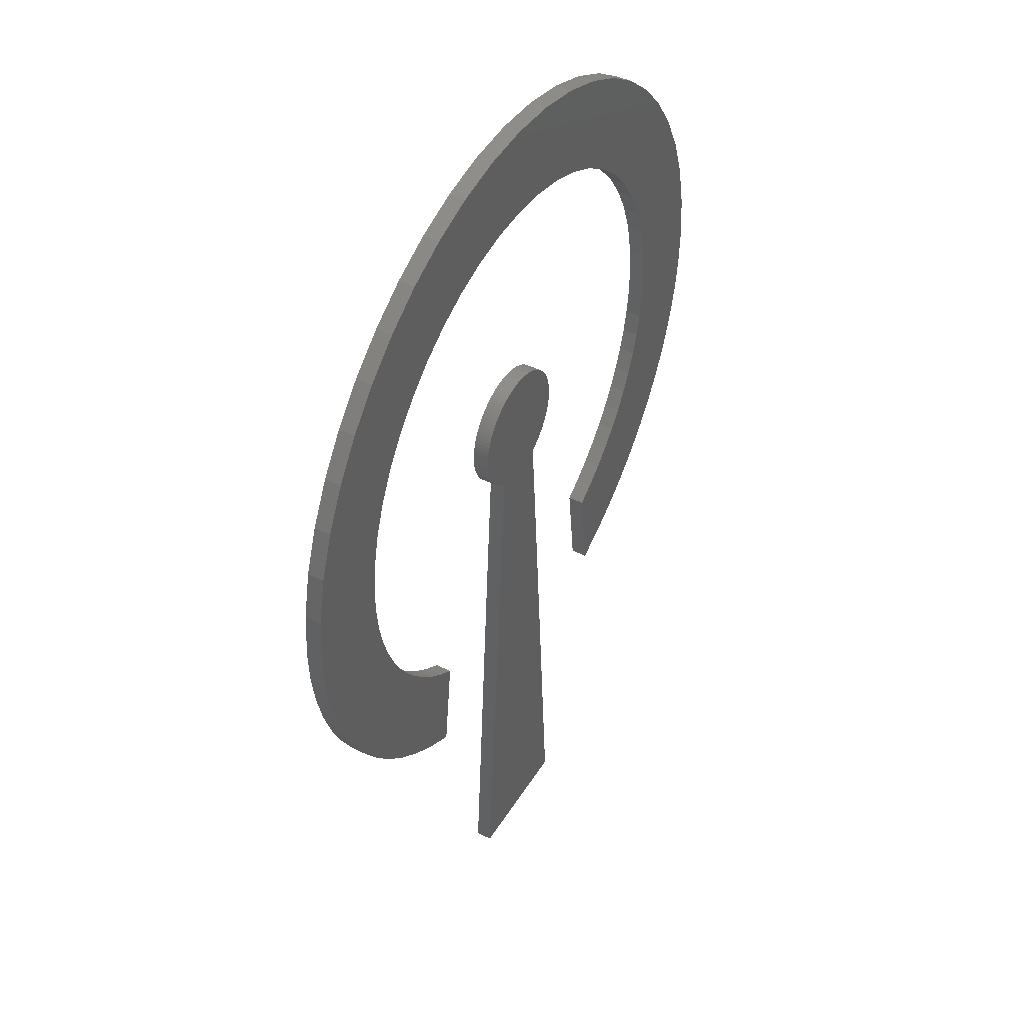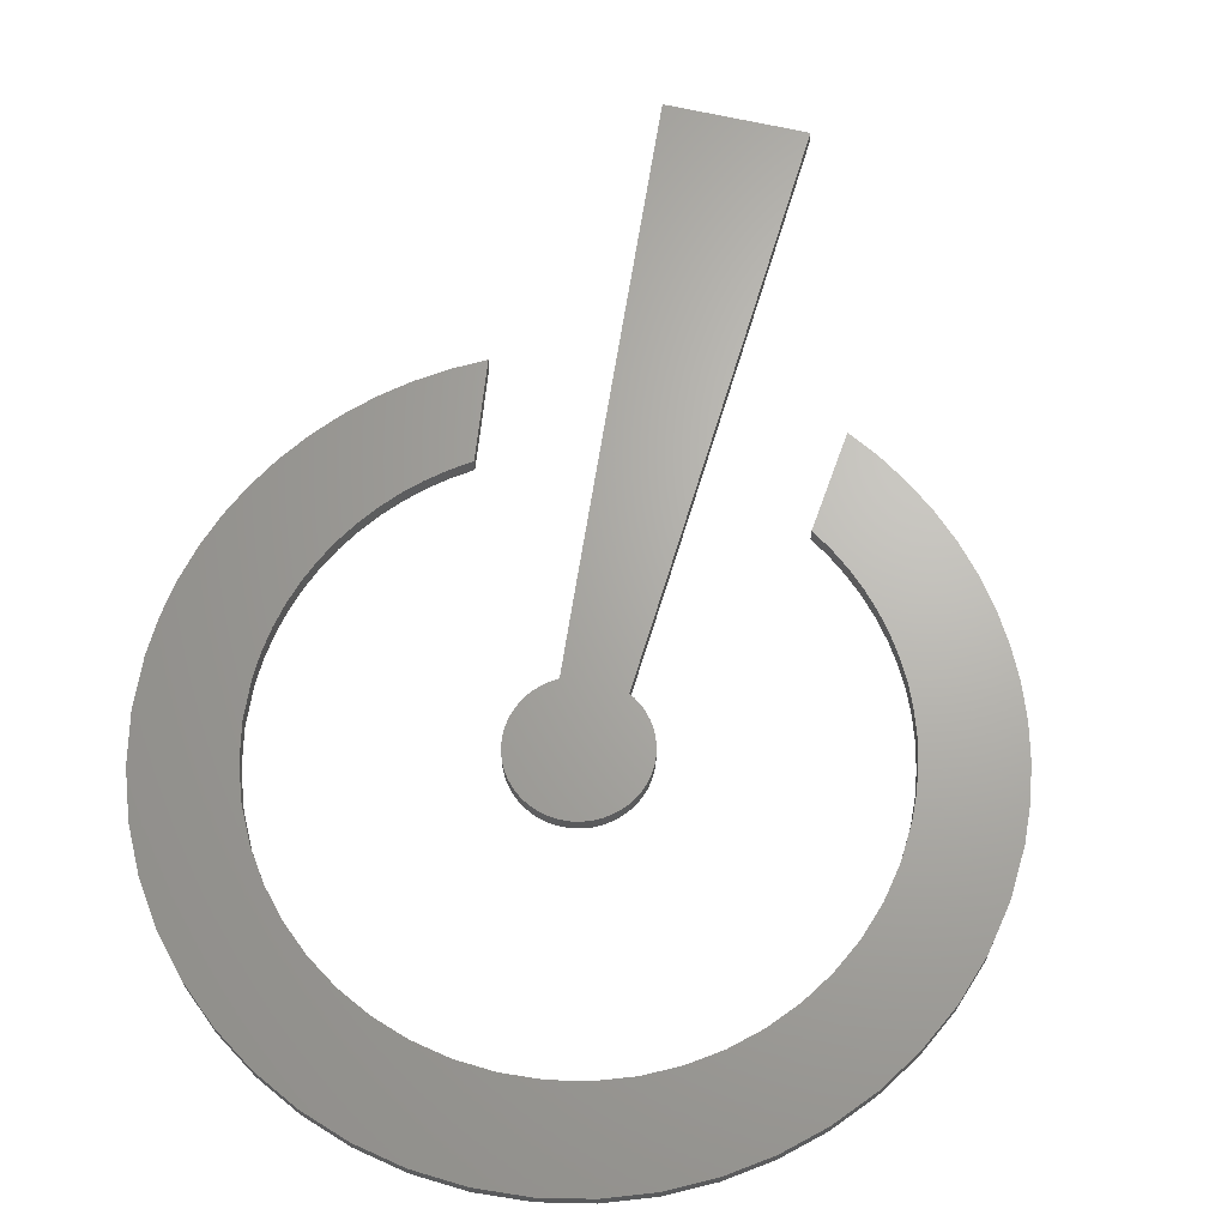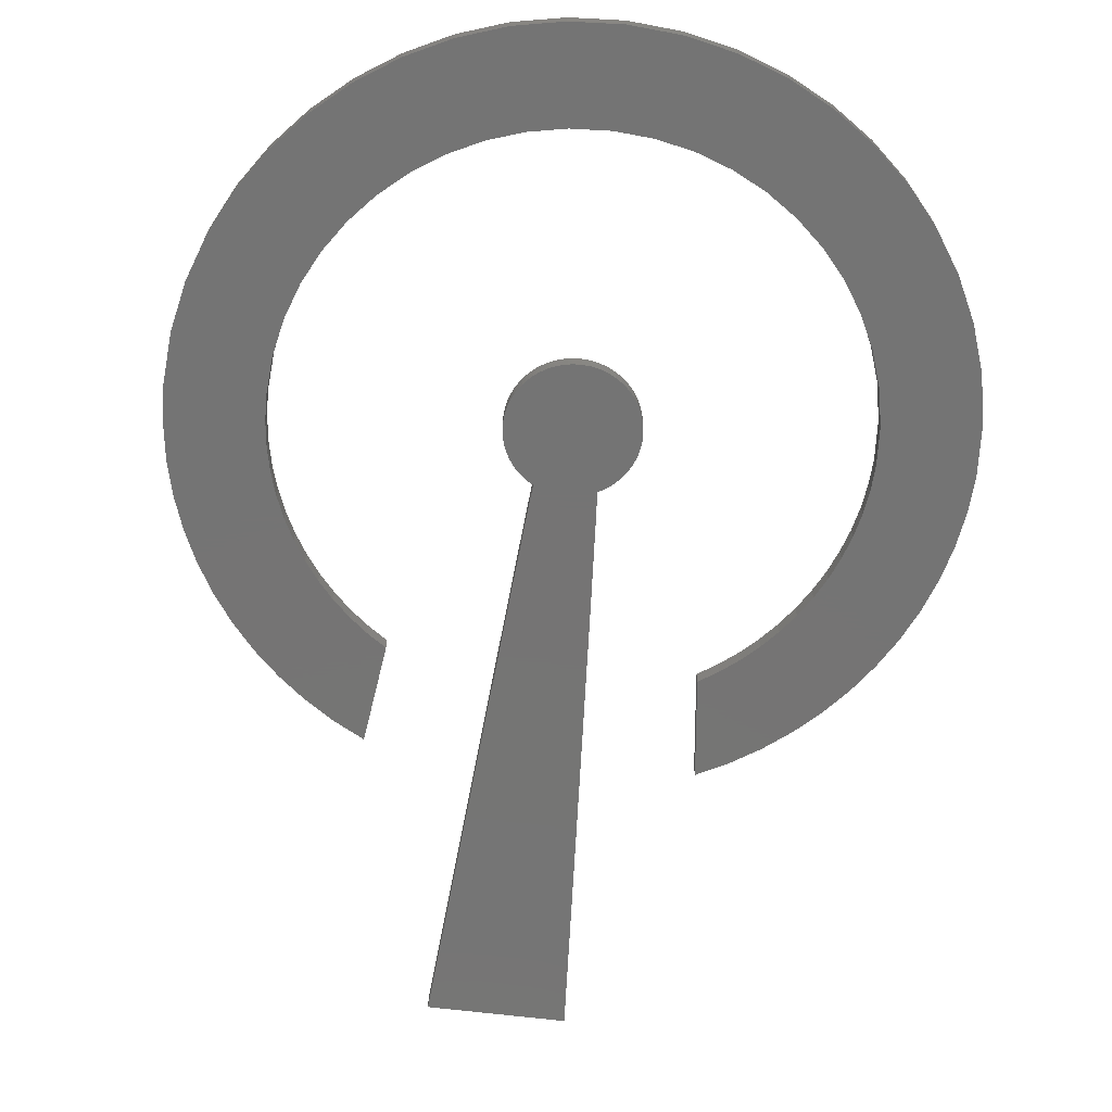
<metadata>
{"format":"stl","ext":"stl","renderer":"f3d","projection":"perspective","resolution":1024,"background":"white","views":[{"elev":45.0,"azim":119.9,"up":"+Y"},{"elev":66.4,"azim":-167.1,"up":"+Z"},{"elev":-66.8,"azim":173.1,"up":"+Z"}]}
</metadata>
<code>
# stl→obj: 366 verts, 724 faces
v 5.923 29.2 0
v 3.022 29.8 0
v -0.0002487 30 0
v 11.25 26.94 0
v 8.676 28.24 0
v 15.77 23.45 0
v 13.63 25.34 0
v 19.27 18.93 0
v 17.66 21.3 0
v 21.53 13.6 0
v 20.57 16.35 0
v 22.33 7.674 0
v 22.12 10.7 0
v 21.9 3.351 0
v 22.22 5.483 0
v 20.7 -0.6934 0
v 21.39 1.289 0
v 18.78 -4.38 0
v 19.82 -2.586 0
v 16.23 -7.627 0
v 17.58 -6.063 0
v 13.14 -10.35 0
v 14.75 -9.061 0
v 9.589 -12.48 0
v 11.42 -11.5 0
v 10.03 -5.759 0
v 8.88 -6.544 0
v -9.588 -12.48 0
v -8.88 -6.544 0
v -10.03 -5.759 0
v -13.14 -10.35 0
v -11.42 -11.5 0
v -16.23 -7.627 0
v -14.75 -9.061 0
v -18.78 -4.38 0
v -17.58 -6.063 0
v -20.69 -0.6935 0
v -19.82 -2.587 0
v -21.9 3.351 0
v -21.39 1.289 0
v -22.33 7.674 0
v -22.22 5.483 0
v -21.53 13.6 0
v -22.12 10.7 0
v -19.27 18.93 0
v -20.57 16.35 0
v -15.77 23.45 0
v -17.66 21.3 0
v -11.25 26.94 0
v -13.63 25.34 0
v -5.924 29.2 0
v -8.677 28.24 0
v -3.023 29.8 0
v 11.11 -4.884 0
v -11.11 -4.884 0
v 12.11 -3.923 0
v -12.11 -3.923 0
v -13.02 -2.883 0
v 13.02 -2.883 0
v -13.85 -1.768 0
v 13.85 -1.768 0
v -14.59 -0.5839 0
v 14.59 -0.5839 0
v -15.23 0.6639 0
v 15.23 0.6639 0
v 15.76 1.97 0
v -15.76 1.97 0
v 16.19 3.33 0
v -16.19 3.33 0
v 16.5 4.737 0
v -16.5 4.737 0
v -16.69 6.187 0
v 16.69 6.187 0
v -16.75 7.674 0
v 16.75 7.674 0
v -16.6 9.954 0
v 16.6 9.954 0
v -16.15 12.14 0
v 16.15 12.14 0
v -15.44 14.21 0
v 15.44 14.21 0
v 14.47 16.14 0
v -14.47 16.14 0
v 13.27 17.92 0
v -13.27 17.92 0
v 11.86 19.53 0
v -11.86 19.53 0
v -10.25 20.94 0
v 10.25 20.94 0
v -8.469 22.14 0
v 8.468 22.14 0
v -6.534 23.11 0
v 6.534 23.11 0
v -4.464 23.83 0
v 4.464 23.83 0
v 2.28 24.27 0
v -2.28 24.27 0
v -0.0002487 24.42 0
v -0.0002487 30 1
v 3.022 29.8 1
v 5.923 29.2 1
v 8.676 28.24 1
v 11.25 26.94 1
v 13.63 25.34 1
v 15.77 23.45 1
v 17.66 21.3 1
v 19.27 18.93 1
v 20.57 16.35 1
v 21.53 13.6 1
v 22.12 10.7 1
v 22.33 7.674 1
v 22.22 5.483 1
v 21.9 3.351 1
v 21.39 1.289 1
v 20.7 -0.6934 1
v 19.82 -2.586 1
v 18.78 -4.38 1
v 17.58 -6.063 1
v 16.23 -7.627 1
v 14.75 -9.061 1
v 13.14 -10.35 1
v 11.42 -11.5 1
v 9.589 -12.48 1
v 8.88 -6.544 1
v 10.03 -5.759 1
v -10.03 -5.759 1
v -8.88 -6.544 1
v -9.588 -12.48 1
v -11.42 -11.5 1
v -13.14 -10.35 1
v -14.75 -9.061 1
v -16.23 -7.627 1
v -17.58 -6.063 1
v -18.78 -4.38 1
v -19.82 -2.587 1
v -20.69 -0.6935 1
v -21.39 1.289 1
v -21.9 3.351 1
v -22.22 5.483 1
v -22.33 7.674 1
v -22.12 10.7 1
v -21.53 13.6 1
v -20.57 16.35 1
v -19.27 18.93 1
v -17.66 21.3 1
v -15.77 23.45 1
v -13.63 25.34 1
v -11.25 26.94 1
v -8.677 28.24 1
v -5.924 29.2 1
v -3.023 29.8 1
v 11.11 -4.884 1
v -11.11 -4.884 1
v 12.11 -3.923 1
v -12.11 -3.923 1
v -13.02 -2.883 1
v 13.02 -2.883 1
v -13.85 -1.768 1
v 13.85 -1.768 1
v -14.59 -0.5839 1
v 14.59 -0.5839 1
v -15.23 0.6639 1
v 15.23 0.6639 1
v 15.76 1.97 1
v -15.76 1.97 1
v 16.19 3.33 1
v -16.19 3.33 1
v 16.5 4.737 1
v -16.5 4.737 1
v -16.69 6.187 1
v 16.69 6.187 1
v -16.75 7.674 1
v 16.75 7.674 1
v -16.6 9.954 1
v 16.6 9.954 1
v -16.15 12.14 1
v 16.15 12.14 1
v -15.44 14.21 1
v 15.44 14.21 1
v 14.47 16.14 1
v -14.47 16.14 1
v 13.27 17.92 1
v -13.27 17.92 1
v 11.86 19.53 1
v -11.86 19.53 1
v -10.25 20.94 1
v 10.25 20.94 1
v -8.469 22.14 1
v 8.468 22.14 1
v -6.534 23.11 1
v 6.534 23.11 1
v -4.464 23.83 1
v 4.464 23.83 1
v 2.28 24.27 1
v -2.28 24.27 1
v -0.0002487 24.42 1
v 0.505 11.48 0
v 0.2536 11.51 0
v -0.0002487 11.52 0
v 0.9972 11.39 0
v 0.7531 11.44 0
v 1.471 11.22 0
v 1.237 11.31 0
v 1.919 11 0
v 1.698 11.12 0
v 2.337 10.73 0
v 2.132 10.87 0
v 2.718 10.39 0
v 2.532 10.57 0
v 3.051 10.01 0
v 2.891 10.21 0
v 3.33 9.593 0
v 3.198 9.806 0
v 3.551 9.145 0
v 3.448 9.372 0
v 3.712 8.671 0
v 3.639 8.911 0
v 3.81 8.179 0
v 3.769 8.427 0
v 3.843 7.674 0
v 3.835 7.928 0
v 3.778 6.972 0
v 3.827 7.32 0
v 3.59 6.305 0
v 3.699 6.633 0
v 3.288 5.686 0
v 3.453 5.988 0
v 2.88 5.132 0
v 3.097 5.4 0
v 2.376 4.655 0
v 2.64 4.883 0
v 1.784 4.272 0
v 2.091 4.451 0
v 2.079 0.2301 0
v 1.903 2.688 0
v 2.546 -6.538 0
v 2.297 -2.91 0
v 3.086 -14.49 0
v 2.814 -10.46 0
v 3.597 -22.08 0
v 3.352 -18.42 0
v 3.978 -27.76 0
v 3.811 -25.25 0
v 4.128 -30 0
v 4.088 -29.41 0
v -4.088 -29.41 0
v -4.128 -30 0
v -3.811 -25.25 0
v -3.978 -27.76 0
v -3.352 -18.42 0
v -3.597 -22.08 0
v -2.814 -10.46 0
v -3.086 -14.49 0
v -2.297 -2.909 0
v -2.546 -6.537 0
v -1.903 2.689 0
v -2.078 0.2311 0
v -2.376 4.656 0
v -2.091 4.452 0
v -1.784 4.273 0
v -2.88 5.132 0
v -2.64 4.883 0
v -3.288 5.686 0
v -3.096 5.4 0
v -3.59 6.305 0
v -3.453 5.989 0
v -3.778 6.972 0
v -3.699 6.633 0
v -3.843 7.674 0
v -3.827 7.32 0
v -3.706 8.696 0
v -3.808 8.195 0
v -3.319 9.614 0
v -3.541 9.17 0
v -2.718 10.39 0
v -3.043 10.02 0
v -1.94 10.99 0
v -2.349 10.72 0
v -1.022 11.38 0
v -1.496 11.22 0
v -0.5217 11.48 0
v -0.0002487 11.52 1
v 0.2536 11.51 1
v 0.505 11.48 1
v 0.7531 11.44 1
v 0.9972 11.39 1
v 1.237 11.31 1
v 1.471 11.22 1
v 1.698 11.12 1
v 1.919 11 1
v 2.132 10.87 1
v 2.337 10.73 1
v 2.532 10.57 1
v 2.718 10.39 1
v 2.891 10.21 1
v 3.051 10.01 1
v 3.198 9.806 1
v 3.33 9.593 1
v 3.448 9.372 1
v 3.551 9.145 1
v 3.639 8.911 1
v 3.712 8.671 1
v 3.769 8.427 1
v 3.81 8.179 1
v 3.835 7.928 1
v 3.843 7.674 1
v 3.827 7.32 1
v 3.778 6.972 1
v 3.699 6.633 1
v 3.59 6.305 1
v 3.453 5.988 1
v 3.288 5.686 1
v 3.097 5.4 1
v 2.88 5.132 1
v 2.64 4.883 1
v 2.376 4.655 1
v 2.091 4.451 1
v 1.784 4.272 1
v 1.903 2.688 1
v 2.079 0.2301 1
v 2.297 -2.91 1
v 2.546 -6.538 1
v 2.814 -10.46 1
v 3.086 -14.49 1
v 3.352 -18.42 1
v 3.597 -22.08 1
v 3.811 -25.25 1
v 3.978 -27.76 1
v 4.088 -29.41 1
v 4.128 -30 1
v -4.128 -30 1
v -4.088 -29.41 1
v -3.978 -27.76 1
v -3.811 -25.25 1
v -3.597 -22.08 1
v -3.352 -18.42 1
v -3.086 -14.49 1
v -2.814 -10.46 1
v -2.546 -6.537 1
v -2.297 -2.909 1
v -2.078 0.2311 1
v -1.903 2.689 1
v -1.784 4.273 1
v -2.091 4.452 1
v -2.376 4.656 1
v -2.64 4.883 1
v -2.88 5.132 1
v -3.096 5.4 1
v -3.288 5.686 1
v -3.453 5.989 1
v -3.59 6.305 1
v -3.699 6.633 1
v -3.778 6.972 1
v -3.827 7.32 1
v -3.843 7.674 1
v -3.808 8.195 1
v -3.706 8.696 1
v -3.541 9.17 1
v -3.319 9.614 1
v -3.043 10.02 1
v -2.718 10.39 1
v -2.349 10.72 1
v -1.94 10.99 1
v -1.496 11.22 1
v -1.022 11.38 1
v -0.5217 11.48 1
f 1 2 3
f 4 5 1
f 6 7 4
f 8 9 6
f 10 11 8
f 12 13 10
f 14 15 12
f 16 17 14
f 18 19 16
f 20 21 18
f 22 23 20
f 24 25 22
f 26 27 24
f 28 29 30
f 31 32 28
f 33 34 31
f 35 36 33
f 37 38 35
f 39 40 37
f 41 42 39
f 43 44 41
f 45 46 43
f 47 48 45
f 49 50 47
f 51 52 49
f 3 53 51
f 4 1 3
f 8 6 4
f 12 10 8
f 16 14 12
f 20 18 16
f 24 22 20
f 54 26 24
f 28 30 55
f 33 31 28
f 37 35 33
f 41 39 37
f 45 43 41
f 49 47 45
f 3 51 49
f 8 4 3
f 16 12 8
f 24 20 16
f 56 54 24
f 28 55 57
f 37 33 28
f 45 41 37
f 3 49 45
f 56 24 16
f 28 57 58
f 59 56 16
f 28 58 60
f 61 59 16
f 28 60 62
f 63 61 16
f 28 62 64
f 65 63 16
f 37 28 64
f 66 65 16
f 37 64 67
f 68 66 16
f 37 67 69
f 70 68 16
f 37 69 71
f 70 16 8
f 37 71 72
f 73 70 8
f 37 72 74
f 75 73 8
f 37 74 76
f 77 75 8
f 37 76 78
f 79 77 8
f 37 78 80
f 81 79 8
f 45 37 80
f 82 81 8
f 45 80 83
f 84 82 8
f 45 83 85
f 86 84 8
f 45 85 87
f 86 8 3
f 45 87 88
f 89 86 3
f 45 88 90
f 91 89 3
f 45 90 92
f 93 91 3
f 45 92 94
f 95 93 3
f 3 45 94
f 96 95 3
f 3 94 97
f 98 96 3
f 3 97 98
f 99 100 101
f 101 102 103
f 103 104 105
f 105 106 107
f 107 108 109
f 109 110 111
f 111 112 113
f 113 114 115
f 115 116 117
f 117 118 119
f 119 120 121
f 121 122 123
f 123 124 125
f 126 127 128
f 128 129 130
f 130 131 132
f 132 133 134
f 134 135 136
f 136 137 138
f 138 139 140
f 140 141 142
f 142 143 144
f 144 145 146
f 146 147 148
f 148 149 150
f 150 151 99
f 99 101 103
f 103 105 107
f 107 109 111
f 111 113 115
f 115 117 119
f 119 121 123
f 123 125 152
f 153 126 128
f 128 130 132
f 132 134 136
f 136 138 140
f 140 142 144
f 144 146 148
f 148 150 99
f 99 103 107
f 107 111 115
f 115 119 123
f 123 152 154
f 155 153 128
f 128 132 136
f 136 140 144
f 144 148 99
f 115 123 154
f 156 155 128
f 115 154 157
f 158 156 128
f 115 157 159
f 160 158 128
f 115 159 161
f 162 160 128
f 115 161 163
f 162 128 136
f 115 163 164
f 165 162 136
f 115 164 166
f 167 165 136
f 115 166 168
f 169 167 136
f 107 115 168
f 170 169 136
f 107 168 171
f 172 170 136
f 107 171 173
f 174 172 136
f 107 173 175
f 176 174 136
f 107 175 177
f 178 176 136
f 107 177 179
f 178 136 144
f 107 179 180
f 181 178 144
f 107 180 182
f 183 181 144
f 107 182 184
f 185 183 144
f 99 107 184
f 186 185 144
f 99 184 187
f 188 186 144
f 99 187 189
f 190 188 144
f 99 189 191
f 192 190 144
f 99 191 193
f 192 144 99
f 99 193 194
f 195 192 99
f 99 194 196
f 196 195 99
f 2 1 100
f 1 101 100
f 1 5 101
f 5 102 101
f 5 4 102
f 4 103 102
f 4 7 103
f 7 104 103
f 7 6 104
f 6 105 104
f 6 9 105
f 9 106 105
f 9 8 106
f 8 107 106
f 8 11 107
f 11 108 107
f 11 10 108
f 10 109 108
f 10 13 109
f 13 110 109
f 13 12 110
f 12 111 110
f 12 15 111
f 15 112 111
f 15 14 112
f 14 113 112
f 14 17 113
f 17 114 113
f 17 16 114
f 16 115 114
f 16 19 115
f 19 116 115
f 19 18 116
f 18 117 116
f 18 21 117
f 21 118 117
f 21 20 118
f 20 119 118
f 20 23 119
f 23 120 119
f 23 22 120
f 22 121 120
f 22 25 121
f 25 122 121
f 25 24 122
f 24 123 122
f 24 27 123
f 27 124 123
f 27 26 124
f 26 125 124
f 26 54 125
f 54 152 125
f 54 56 152
f 56 154 152
f 56 59 154
f 59 157 154
f 59 61 157
f 61 159 157
f 61 63 159
f 63 161 159
f 63 65 161
f 65 163 161
f 65 66 163
f 66 164 163
f 66 68 164
f 68 166 164
f 68 70 166
f 70 168 166
f 70 73 168
f 73 171 168
f 73 75 171
f 75 173 171
f 75 77 173
f 77 175 173
f 77 79 175
f 79 177 175
f 79 81 177
f 81 179 177
f 81 82 179
f 82 180 179
f 82 84 180
f 84 182 180
f 84 86 182
f 86 184 182
f 86 89 184
f 89 187 184
f 89 91 187
f 91 189 187
f 91 93 189
f 93 191 189
f 93 95 191
f 95 193 191
f 95 96 193
f 96 194 193
f 96 98 194
f 98 196 194
f 98 97 196
f 97 195 196
f 97 94 195
f 94 192 195
f 94 92 192
f 92 190 192
f 92 90 190
f 90 188 190
f 90 88 188
f 88 186 188
f 88 87 186
f 87 185 186
f 87 85 185
f 85 183 185
f 85 83 183
f 83 181 183
f 83 80 181
f 80 178 181
f 80 78 178
f 78 176 178
f 78 76 176
f 76 174 176
f 76 74 174
f 74 172 174
f 74 72 172
f 72 170 172
f 72 71 170
f 71 169 170
f 71 69 169
f 69 167 169
f 69 67 167
f 67 165 167
f 67 64 165
f 64 162 165
f 64 62 162
f 62 160 162
f 62 60 160
f 60 158 160
f 60 58 158
f 58 156 158
f 58 57 156
f 57 155 156
f 57 55 155
f 55 153 155
f 55 30 153
f 30 126 153
f 30 29 126
f 29 127 126
f 29 28 127
f 28 128 127
f 28 32 128
f 32 129 128
f 32 31 129
f 31 130 129
f 31 34 130
f 34 131 130
f 34 33 131
f 33 132 131
f 33 36 132
f 36 133 132
f 36 35 133
f 35 134 133
f 35 38 134
f 38 135 134
f 38 37 135
f 37 136 135
f 37 40 136
f 40 137 136
f 40 39 137
f 39 138 137
f 39 42 138
f 42 139 138
f 42 41 139
f 41 140 139
f 41 44 140
f 44 141 140
f 44 43 141
f 43 142 141
f 43 46 142
f 46 143 142
f 46 45 143
f 45 144 143
f 45 48 144
f 48 145 144
f 48 47 145
f 47 146 145
f 47 50 146
f 50 147 146
f 50 49 147
f 49 148 147
f 49 52 148
f 52 149 148
f 52 51 149
f 51 150 149
f 51 53 150
f 53 151 150
f 53 3 151
f 3 99 151
f 3 2 99
f 2 100 99
f 197 198 199
f 200 201 197
f 202 203 200
f 204 205 202
f 206 207 204
f 208 209 206
f 210 211 208
f 212 213 210
f 214 215 212
f 216 217 214
f 218 219 216
f 220 221 218
f 222 223 220
f 224 225 222
f 226 227 224
f 228 229 226
f 230 231 228
f 232 233 230
f 234 235 232
f 236 237 234
f 238 239 236
f 240 241 238
f 242 243 240
f 244 245 242
f 246 247 244
f 248 249 246
f 250 251 248
f 252 253 250
f 254 255 252
f 256 257 254
f 258 259 260
f 261 262 258
f 263 264 261
f 265 266 263
f 267 268 265
f 269 270 267
f 271 272 269
f 273 274 271
f 275 276 273
f 277 278 275
f 279 280 277
f 199 281 279
f 200 197 199
f 204 202 200
f 208 206 204
f 212 210 208
f 216 214 212
f 220 218 216
f 224 222 220
f 228 226 224
f 232 230 228
f 236 234 232
f 240 238 236
f 244 242 240
f 248 246 244
f 252 250 248
f 256 254 252
f 261 258 260
f 265 263 261
f 269 267 265
f 273 271 269
f 277 275 273
f 199 279 277
f 204 200 199
f 212 208 204
f 220 216 212
f 228 224 220
f 240 236 232
f 248 244 240
f 256 252 248
f 265 261 260
f 273 269 265
f 199 277 273
f 212 204 199
f 228 220 212
f 248 240 232
f 260 256 248
f 273 265 260
f 212 199 273
f 232 228 212
f 260 248 232
f 212 273 260
f 260 232 212
f 282 283 284
f 284 285 286
f 286 287 288
f 288 289 290
f 290 291 292
f 292 293 294
f 294 295 296
f 296 297 298
f 298 299 300
f 300 301 302
f 302 303 304
f 304 305 306
f 306 307 308
f 308 309 310
f 310 311 312
f 312 313 314
f 314 315 316
f 316 317 318
f 318 319 320
f 320 321 322
f 322 323 324
f 324 325 326
f 326 327 328
f 328 329 330
f 330 331 332
f 332 333 334
f 334 335 336
f 336 337 338
f 338 339 340
f 340 341 342
f 343 344 345
f 345 346 347
f 347 348 349
f 349 350 351
f 351 352 353
f 353 354 355
f 355 356 357
f 357 358 359
f 359 360 361
f 361 362 363
f 363 364 365
f 365 366 282
f 282 284 286
f 286 288 290
f 290 292 294
f 294 296 298
f 298 300 302
f 302 304 306
f 306 308 310
f 310 312 314
f 314 316 318
f 318 320 322
f 322 324 326
f 326 328 330
f 330 332 334
f 334 336 338
f 338 340 342
f 343 345 347
f 347 349 351
f 351 353 355
f 355 357 359
f 359 361 363
f 363 365 282
f 282 286 290
f 290 294 298
f 298 302 306
f 306 310 314
f 318 322 326
f 326 330 334
f 334 338 342
f 343 347 351
f 351 355 359
f 359 363 282
f 282 290 298
f 298 306 314
f 318 326 334
f 334 342 343
f 343 351 359
f 359 282 298
f 298 314 318
f 318 334 343
f 343 359 298
f 298 318 343
f 198 197 283
f 197 284 283
f 197 201 284
f 201 285 284
f 201 200 285
f 200 286 285
f 200 203 286
f 203 287 286
f 203 202 287
f 202 288 287
f 202 205 288
f 205 289 288
f 205 204 289
f 204 290 289
f 204 207 290
f 207 291 290
f 207 206 291
f 206 292 291
f 206 209 292
f 209 293 292
f 209 208 293
f 208 294 293
f 208 211 294
f 211 295 294
f 211 210 295
f 210 296 295
f 210 213 296
f 213 297 296
f 213 212 297
f 212 298 297
f 212 215 298
f 215 299 298
f 215 214 299
f 214 300 299
f 214 217 300
f 217 301 300
f 217 216 301
f 216 302 301
f 216 219 302
f 219 303 302
f 219 218 303
f 218 304 303
f 218 221 304
f 221 305 304
f 221 220 305
f 220 306 305
f 220 223 306
f 223 307 306
f 223 222 307
f 222 308 307
f 222 225 308
f 225 309 308
f 225 224 309
f 224 310 309
f 224 227 310
f 227 311 310
f 227 226 311
f 226 312 311
f 226 229 312
f 229 313 312
f 229 228 313
f 228 314 313
f 228 231 314
f 231 315 314
f 231 230 315
f 230 316 315
f 230 233 316
f 233 317 316
f 233 232 317
f 232 318 317
f 232 235 318
f 235 319 318
f 235 234 319
f 234 320 319
f 234 237 320
f 237 321 320
f 237 236 321
f 236 322 321
f 236 239 322
f 239 323 322
f 239 238 323
f 238 324 323
f 238 241 324
f 241 325 324
f 241 240 325
f 240 326 325
f 240 243 326
f 243 327 326
f 243 242 327
f 242 328 327
f 242 245 328
f 245 329 328
f 245 244 329
f 244 330 329
f 244 247 330
f 247 331 330
f 247 246 331
f 246 332 331
f 246 249 332
f 249 333 332
f 249 248 333
f 248 334 333
f 248 251 334
f 251 335 334
f 251 250 335
f 250 336 335
f 250 253 336
f 253 337 336
f 253 252 337
f 252 338 337
f 252 255 338
f 255 339 338
f 255 254 339
f 254 340 339
f 254 257 340
f 257 341 340
f 257 256 341
f 256 342 341
f 256 260 342
f 260 343 342
f 260 259 343
f 259 344 343
f 259 258 344
f 258 345 344
f 258 262 345
f 262 346 345
f 262 261 346
f 261 347 346
f 261 264 347
f 264 348 347
f 264 263 348
f 263 349 348
f 263 266 349
f 266 350 349
f 266 265 350
f 265 351 350
f 265 268 351
f 268 352 351
f 268 267 352
f 267 353 352
f 267 270 353
f 270 354 353
f 270 269 354
f 269 355 354
f 269 272 355
f 272 356 355
f 272 271 356
f 271 357 356
f 271 274 357
f 274 358 357
f 274 273 358
f 273 359 358
f 273 276 359
f 276 360 359
f 276 275 360
f 275 361 360
f 275 278 361
f 278 362 361
f 278 277 362
f 277 363 362
f 277 280 363
f 280 364 363
f 280 279 364
f 279 365 364
f 279 281 365
f 281 366 365
f 281 199 366
f 199 282 366
f 199 198 282
f 198 283 282

</code>
